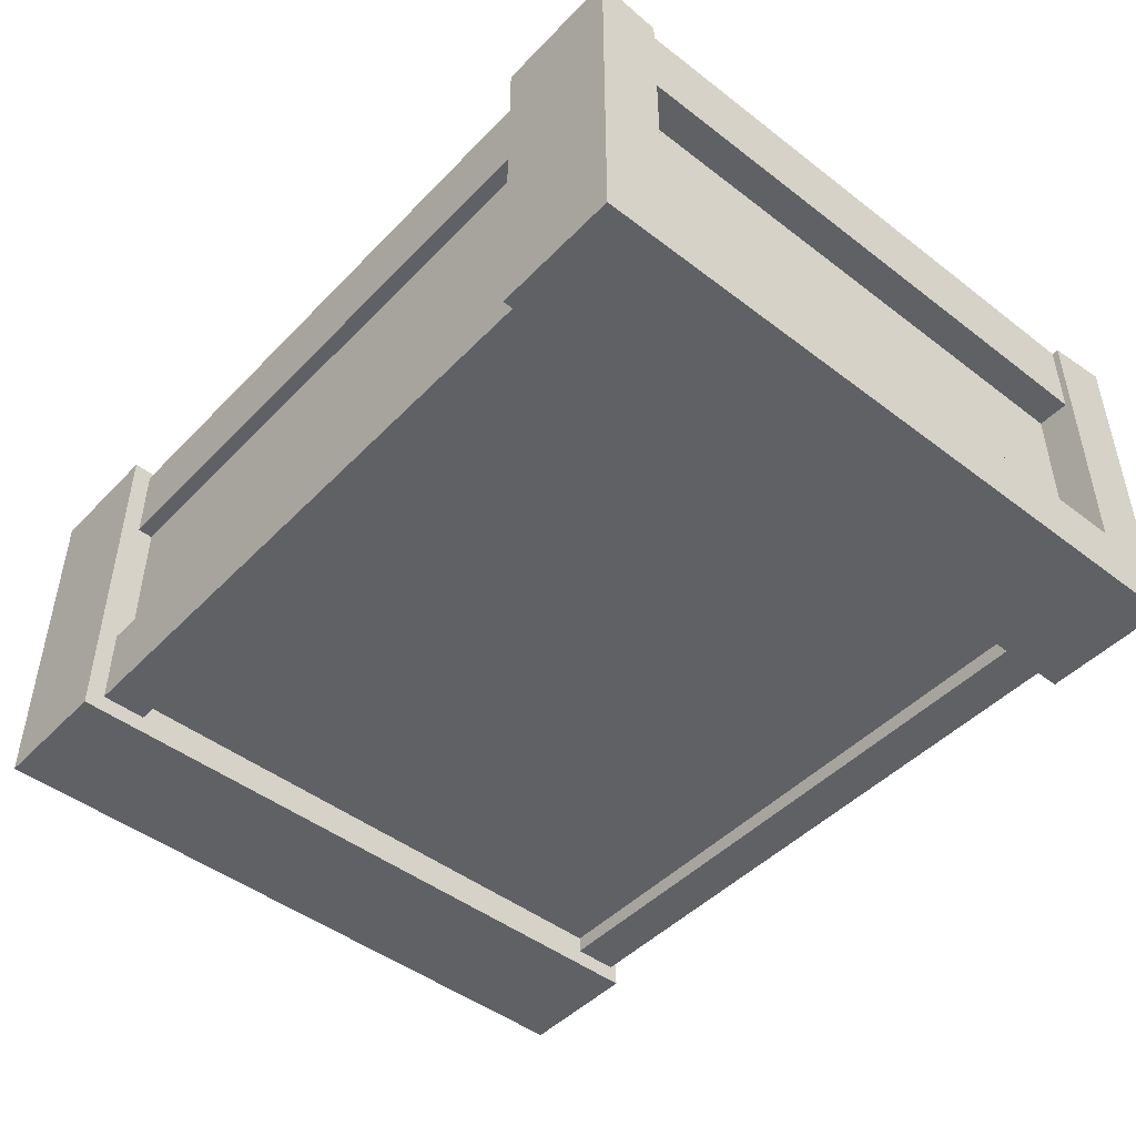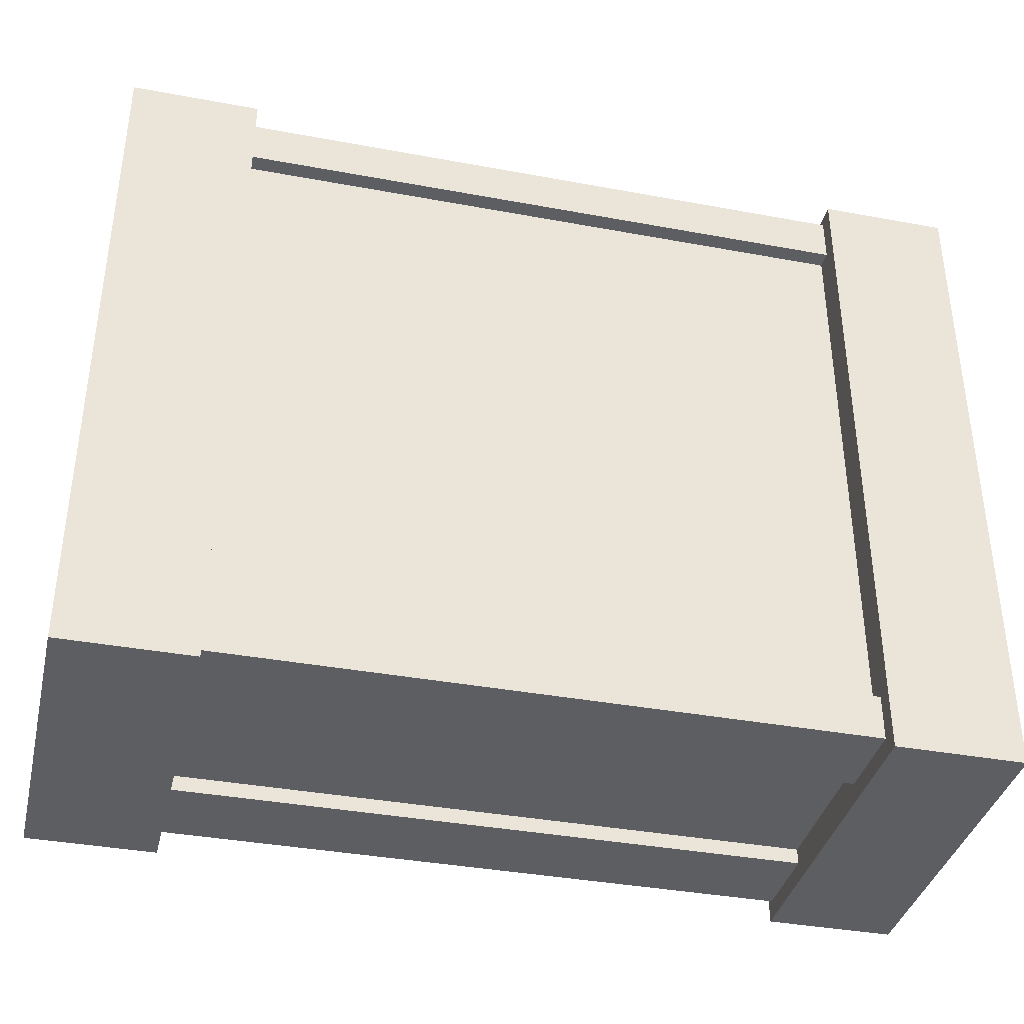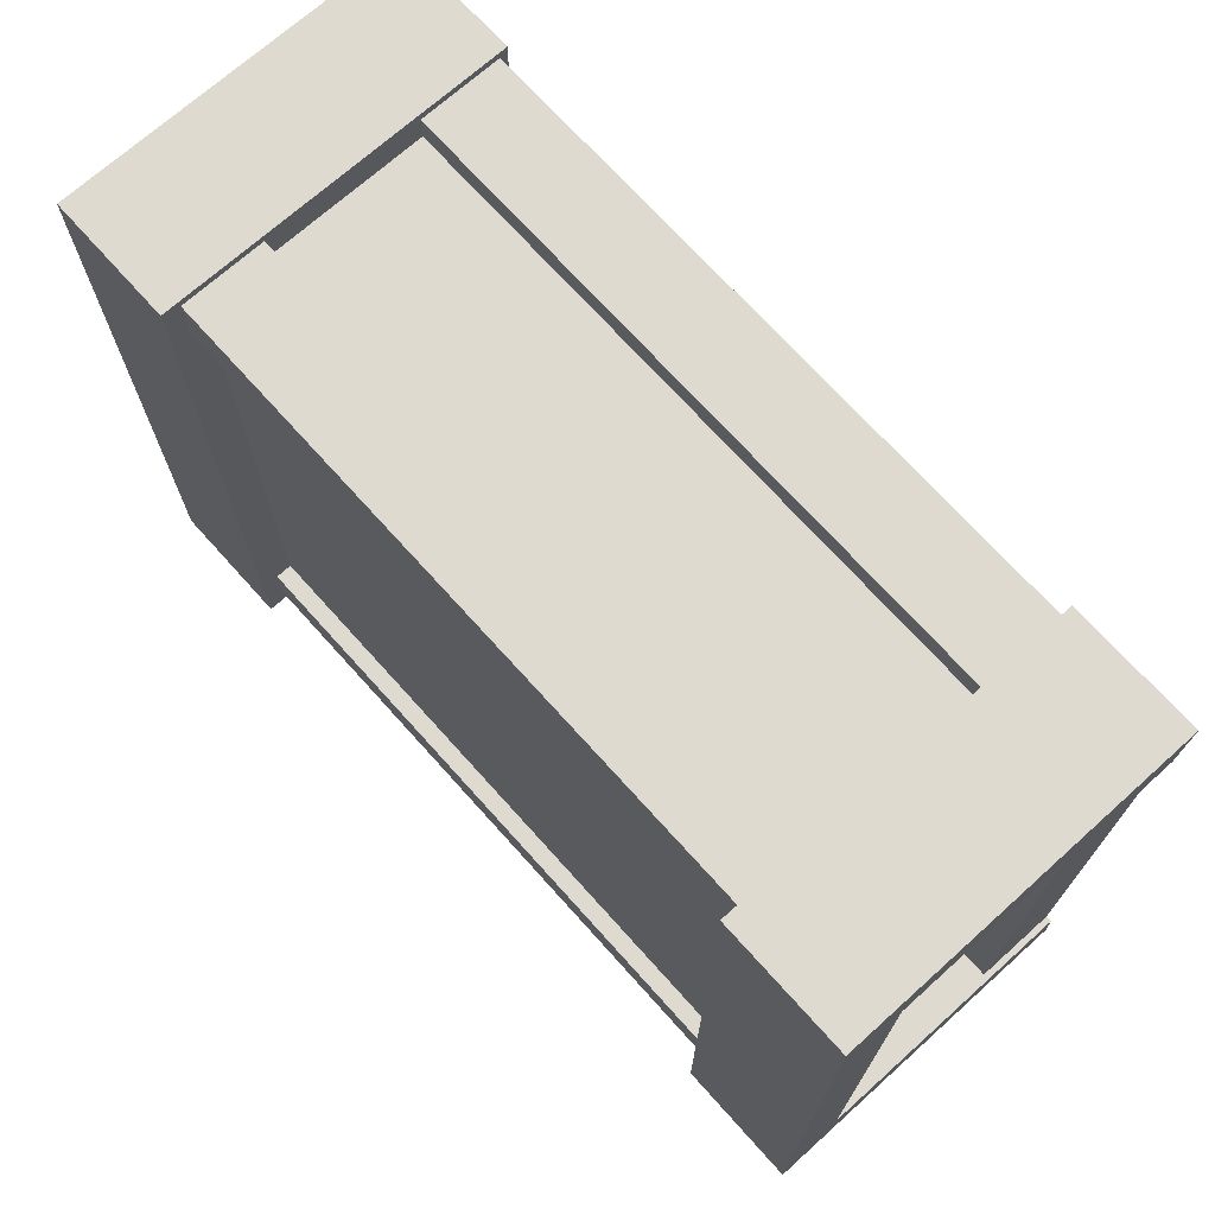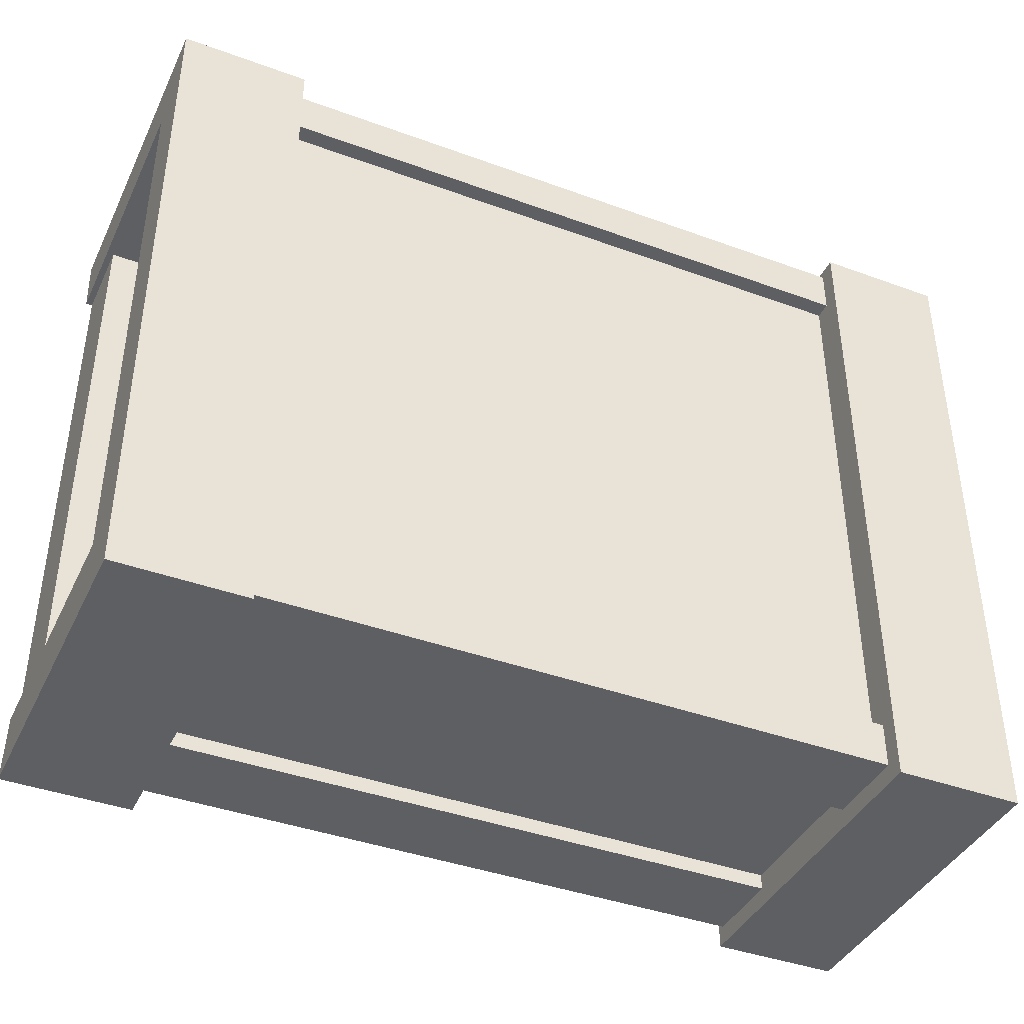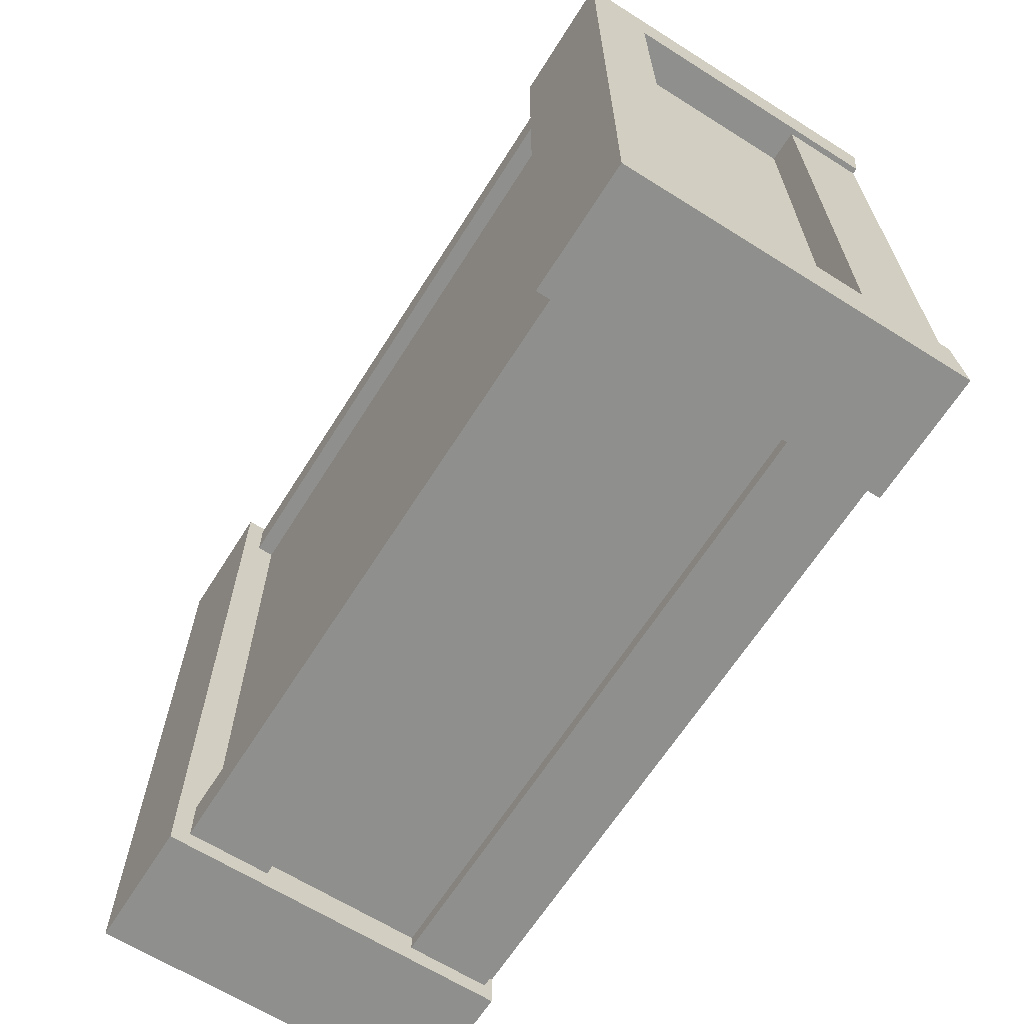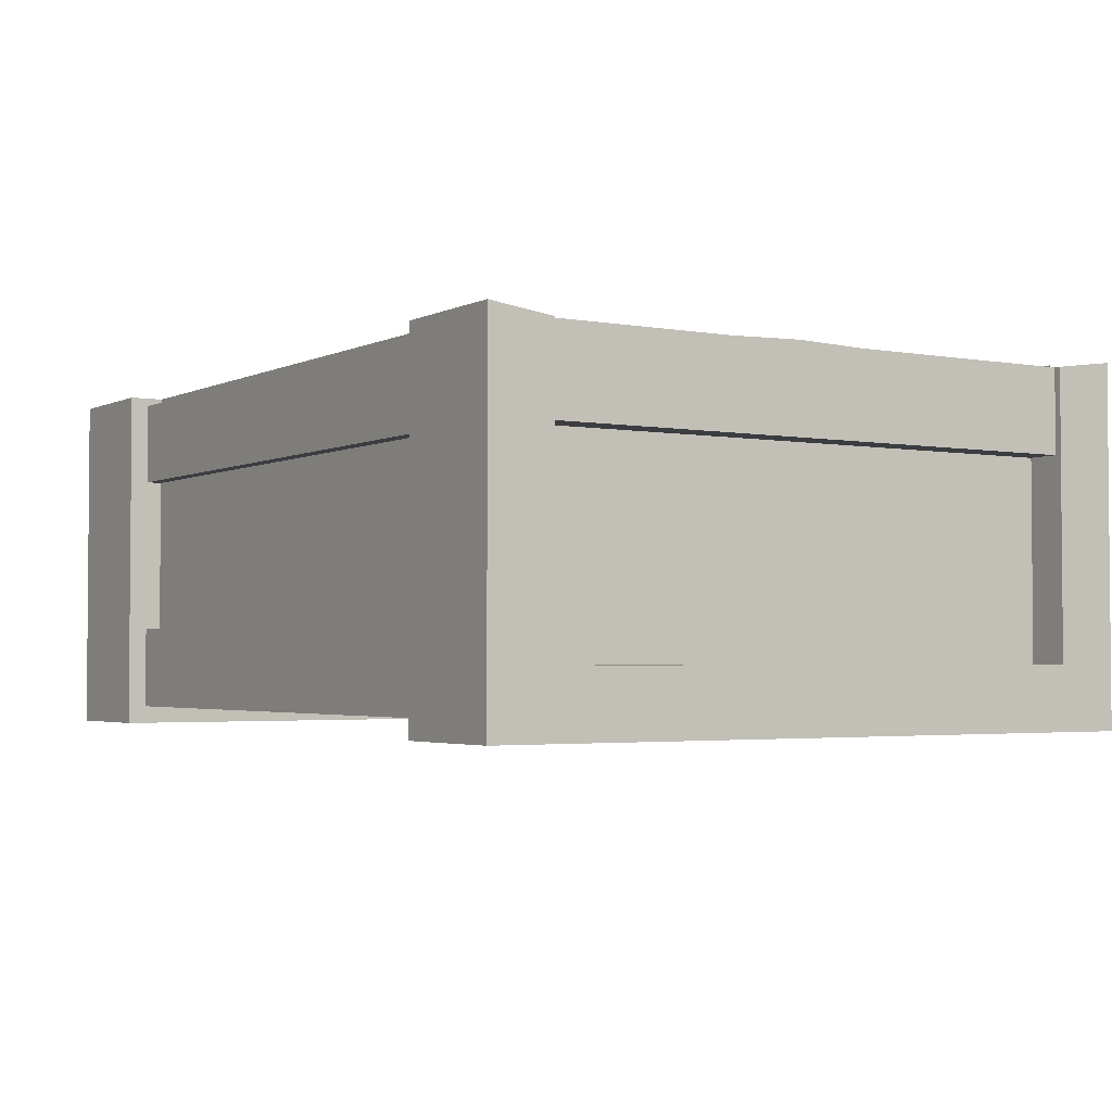
<metadata>
{"format":"obj","ext":"obj","renderer":"f3d","projection":"perspective","resolution":1024,"background":"white","views":[{"elev":-46.9,"azim":-131.0,"up":"+Y"},{"elev":-37.7,"azim":-13.3,"up":"+Z"},{"elev":71.0,"azim":48.1,"up":"+Z"},{"elev":-40.7,"azim":-24.1,"up":"+Z"},{"elev":-65.2,"azim":57.7,"up":"+Z"},{"elev":-2.8,"azim":-122.3,"up":"+Y"}]}
</metadata>
<code>
g ChestTrunk
v 0.2617 0.1462 -0.2862
v 0.2617 -0.1462 -0.2862
v 0.3685 -0.1462 -0.2862
v 0.3685 0.1462 -0.2862
v 0.3685 0.1462 0.2862
v 0.3685 -0.1462 0.2862
v 0.2617 -0.1462 0.2862
v 0.2617 0.1462 0.2862
v 0.2617 0.1462 8.154e-08
v 0.2617 -0.1462 -0.2862
v 0.2617 0.1462 -0.2862
v 0.2617 -0.1462 8.154e-08
v 0.2617 0.1462 0.2862
v 0.2617 -0.1462 0.2862
v 0.3361 0.1393 -0.2339
v 0.3361 -0.09393 -0.2339
v 0.3361 -0.09393 8.154e-08
v 0.3361 0.1462 8.154e-08
v 0.3361 -0.09393 0.2339
v 0.3361 0.1393 0.2339
v 0.2617 -0.1462 0.2862
v 0.3685 -0.1462 0.2862
v 0.3685 -0.1462 8.154e-08
v 0.2617 -0.1462 8.154e-08
v 0.3685 -0.1462 -0.2862
v 0.2617 -0.1462 -0.2862
v 0.3685 -0.1462 -0.2862
v 0.3685 0.1393 -0.2339
v 0.3685 0.1462 -0.2862
v 0.3685 -0.09393 -0.2339
v 0.3685 -0.1462 8.154e-08
v 0.3685 -0.09393 8.154e-08
v 0.3685 -0.1462 0.2862
v 0.3685 -0.09393 0.2339
v 0.3685 0.1462 0.2862
v 0.3685 0.1393 0.2339
v 0.3685 -0.09393 8.154e-08
v 0.3361 -0.09393 -0.2339
v 0.3685 -0.09393 -0.2339
v 0.3361 -0.09393 8.154e-08
v 0.3685 -0.09393 0.2339
v 0.3361 -0.09393 0.2339
v 0.3685 -0.09393 -0.2339
v 0.3361 -0.09393 -0.2339
v 0.3361 0.1393 -0.2339
v 0.3685 0.1393 -0.2339
v 0.3685 0.1393 0.2339
v 0.3361 0.1393 0.2339
v 0.3361 -0.09393 0.2339
v 0.3685 -0.09393 0.2339
v -0.2886 -0.06214 -0.2706
v 0.2656 -0.06214 -0.2706
v 0.2656 -0.06214 -0.2329
v -0.2886 -0.06214 -0.2329
v 0.2656 -0.1313 -0.2706
v -0.2886 -0.1313 -0.2706
v -0.2886 -0.1313 -0.2329
v 0.2656 -0.1313 -0.2329
v -0.2886 -0.1313 -0.2329
v -0.2886 -0.06214 -0.2329
v 0.2656 -0.06214 -0.2329
v 0.2656 -0.1313 -0.2329
v 0.2656 -0.1313 -0.2706
v 0.2656 -0.06214 -0.2706
v -0.2886 -0.06214 -0.2706
v -0.2886 -0.1313 -0.2706
v -0.2886 -0.06214 0.2419
v 0.2656 -0.06214 0.2419
v 0.2656 -0.06214 0.2796
v -0.2886 -0.06214 0.2796
v 0.2656 -0.1313 0.2419
v -0.2886 -0.1313 0.2419
v -0.2886 -0.1313 0.2796
v 0.2656 -0.1313 0.2796
v -0.2886 -0.1313 0.2796
v -0.2886 -0.06214 0.2796
v 0.2656 -0.06214 0.2796
v 0.2656 -0.1313 0.2796
v 0.2656 -0.1313 0.2419
v 0.2656 -0.06214 0.2419
v -0.2886 -0.06214 0.2419
v -0.2886 -0.1313 0.2419
v -0.2617 0.1462 0.2862
v -0.2617 -0.1462 0.2862
v -0.3685 -0.1462 0.2862
v -0.3685 0.1462 0.2862
v -0.3685 0.1462 -0.2862
v -0.3685 -0.1462 -0.2862
v -0.2617 -0.1462 -0.2862
v -0.2617 0.1462 -0.2862
v -0.2617 0.1462 5.245e-09
v -0.2617 -0.1462 0.2862
v -0.2617 0.1462 0.2862
v -0.2617 -0.1462 5.245e-09
v -0.2617 0.1462 -0.2862
v -0.2617 -0.1462 -0.2862
v -0.3361 0.1393 0.2339
v -0.3361 -0.09393 0.2339
v -0.3361 -0.09393 5.245e-09
v -0.3361 0.1462 5.245e-09
v -0.3361 -0.09393 -0.2339
v -0.3361 0.1393 -0.2339
v -0.2617 -0.1462 -0.2862
v -0.3685 -0.1462 -0.2862
v -0.3685 -0.1462 5.245e-09
v -0.2617 -0.1462 5.245e-09
v -0.3685 -0.1462 0.2862
v -0.2617 -0.1462 0.2862
v -0.3685 -0.1462 0.2862
v -0.3685 0.1393 0.2339
v -0.3685 0.1462 0.2862
v -0.3685 -0.09393 0.2339
v -0.3685 -0.1462 5.245e-09
v -0.3685 -0.09393 5.245e-09
v -0.3685 -0.1462 -0.2862
v -0.3685 -0.09393 -0.2339
v -0.3685 0.1462 -0.2862
v -0.3685 0.1393 -0.2339
v -0.3685 -0.09393 5.245e-09
v -0.3361 -0.09393 0.2339
v -0.3685 -0.09393 0.2339
v -0.3361 -0.09393 5.245e-09
v -0.3685 -0.09393 -0.2339
v -0.3361 -0.09393 -0.2339
v -0.3685 -0.09393 0.2339
v -0.3361 -0.09393 0.2339
v -0.3361 0.1393 0.2339
v -0.3685 0.1393 0.2339
v -0.3685 0.1393 -0.2339
v -0.3361 0.1393 -0.2339
v -0.3361 -0.09393 -0.2339
v -0.3685 -0.09393 -0.2339
v -0.3338 0.1462 -0.2577
v -0.3338 -0.1171 -0.2577
v 0.2844 -0.1171 -0.2577
v 0.2844 0.1462 -0.2577
v 0.2844 0.1462 0.2577
v 0.2844 -0.1171 0.2577
v -0.3338 -0.1171 0.2577
v -0.3338 0.1462 0.2577
v -0.3338 -0.1171 0.2577
v 0.2844 -0.1171 0.2577
v 0.2844 -0.1171 5.245e-09
v -0.3338 -0.1171 5.245e-09
v 0.2844 -0.1171 -0.2577
v -0.3338 -0.1171 -0.2577
v 0.2843 0.1393 0.2571
v 0.2843 0.1393 -0.2433
v 0.3635 0.1393 -0.2433
v 0.3635 0.1393 0.2571
v 0.2843 0.07019 -0.2433
v 0.2843 0.07019 0.2571
v 0.3635 0.07019 0.2571
v 0.3635 0.07019 -0.2433
v 0.3635 0.07019 0.2571
v 0.3635 0.1393 0.2571
v 0.3635 0.1393 -0.2433
v 0.3635 0.07019 -0.2433
v 0.2843 0.07019 -0.2433
v 0.2843 0.1393 -0.2433
v 0.2843 0.1393 0.2571
v 0.2843 0.07019 0.2571
v -0.2886 0.1393 0.2419
v 0.2656 0.1393 0.2419
v 0.2656 0.1393 0.2796
v -0.2886 0.1393 0.2796
v 0.2656 0.07019 0.2419
v -0.2886 0.07019 0.2419
v -0.2886 0.07019 0.2796
v 0.2656 0.07019 0.2796
v -0.2886 0.07019 0.2796
v -0.2886 0.1393 0.2796
v 0.2656 0.1393 0.2796
v 0.2656 0.07019 0.2796
v 0.2656 0.07019 0.2419
v 0.2656 0.1393 0.2419
v -0.2886 0.1393 0.2419
v -0.2886 0.07019 0.2419
v -0.363 0.1393 0.2571
v -0.363 0.1393 -0.2433
v -0.2837 0.1393 -0.2433
v -0.2837 0.1393 0.2571
v -0.363 0.07019 -0.2433
v -0.363 0.07019 0.2571
v -0.2837 0.07019 0.2571
v -0.2837 0.07019 -0.2433
v -0.2837 0.07019 0.2571
v -0.2837 0.1393 0.2571
v -0.2837 0.1393 -0.2433
v -0.2837 0.07019 -0.2433
v -0.363 0.07019 -0.2433
v -0.363 0.1393 -0.2433
v -0.363 0.1393 0.2571
v -0.363 0.07019 0.2571
v -0.2886 0.1393 -0.2706
v 0.2656 0.1393 -0.2706
v 0.2656 0.1393 -0.2329
v -0.2886 0.1393 -0.2329
v 0.2656 0.07019 -0.2706
v -0.2886 0.07019 -0.2706
v -0.2886 0.07019 -0.2329
v 0.2656 0.07019 -0.2329
v -0.2886 0.07019 -0.2329
v -0.2886 0.1393 -0.2329
v 0.2656 0.1393 -0.2329
v 0.2656 0.07019 -0.2329
v 0.2656 0.07019 -0.2706
v 0.2656 0.1393 -0.2706
v -0.2886 0.1393 -0.2706
v -0.2886 0.07019 -0.2706
v 0.3685 0.1393 0.2339
v 0.3685 0.1462 0.2862
v 0.2617 0.1462 0.2862
v 0.3361 0.1393 0.2339
v 0.3361 0.1462 8.154e-08
v 0.2617 0.1462 8.154e-08
v 0.3361 0.1393 -0.2339
v 0.2617 0.1462 -0.2862
v 0.3685 0.1462 -0.2862
v 0.3685 0.1393 -0.2339
v -0.3685 0.1462 0.2862
v -0.3685 0.1393 0.2339
v -0.3361 0.1393 0.2339
v -0.2617 0.1462 0.2862
v -0.2617 0.1462 5.245e-09
v -0.3361 0.1462 5.245e-09
v -0.3361 0.1393 -0.2339
v -0.2617 0.1462 -0.2862
v -0.3685 0.1393 -0.2339
v -0.3685 0.1462 -0.2862
g ChestTrunk_0
f 3 2 1
f 4 3 1
f 7 6 5
f 8 7 5
f 11 10 9
f 10 12 9
f 9 12 13
f 12 14 13
f 17 16 15
f 18 17 15
f 19 17 18
f 20 19 18
f 23 22 21
f 24 23 21
f 25 23 24
f 26 25 24
f 29 28 27
f 28 30 27
f 27 30 31
f 30 32 31
f 31 32 33
f 32 34 33
f 33 34 35
f 34 36 35
f 39 38 37
f 38 40 37
f 37 40 41
f 40 42 41
f 45 44 43
f 46 45 43
f 49 48 47
f 50 49 47
f 53 52 51
f 54 53 51
f 57 56 55
f 58 57 55
f 61 60 59
f 62 61 59
f 65 64 63
f 66 65 63
f 69 68 67
f 70 69 67
f 73 72 71
f 74 73 71
f 77 76 75
f 78 77 75
f 81 80 79
f 82 81 79
f 85 84 83
f 86 85 83
f 89 88 87
f 90 89 87
f 93 92 91
f 92 94 91
f 91 94 95
f 94 96 95
f 99 98 97
f 100 99 97
f 101 99 100
f 102 101 100
f 105 104 103
f 106 105 103
f 107 105 106
f 108 107 106
f 111 110 109
f 110 112 109
f 109 112 113
f 112 114 113
f 113 114 115
f 114 116 115
f 115 116 117
f 116 118 117
f 121 120 119
f 120 122 119
f 119 122 123
f 122 124 123
f 127 126 125
f 128 127 125
f 131 130 129
f 132 131 129
f 135 134 133
f 136 135 133
f 139 138 137
f 140 139 137
f 143 142 141
f 144 143 141
f 145 143 144
f 146 145 144
f 149 148 147
f 150 149 147
f 153 152 151
f 154 153 151
f 157 156 155
f 158 157 155
f 161 160 159
f 162 161 159
f 165 164 163
f 166 165 163
f 169 168 167
f 170 169 167
f 173 172 171
f 174 173 171
f 177 176 175
f 178 177 175
f 181 180 179
f 182 181 179
f 185 184 183
f 186 185 183
f 189 188 187
f 190 189 187
f 193 192 191
f 194 193 191
f 197 196 195
f 198 197 195
f 201 200 199
f 202 201 199
f 205 204 203
f 206 205 203
f 209 208 207
f 210 209 207
f 213 212 211
f 213 211 214
f 213 214 215
f 216 213 215
f 216 215 217
f 218 216 217
f 217 219 218
f 219 217 220
f 223 222 221
f 223 221 224
f 223 224 225
f 226 223 225
f 227 226 225
f 227 225 228
f 229 227 228
f 228 230 229

</code>
